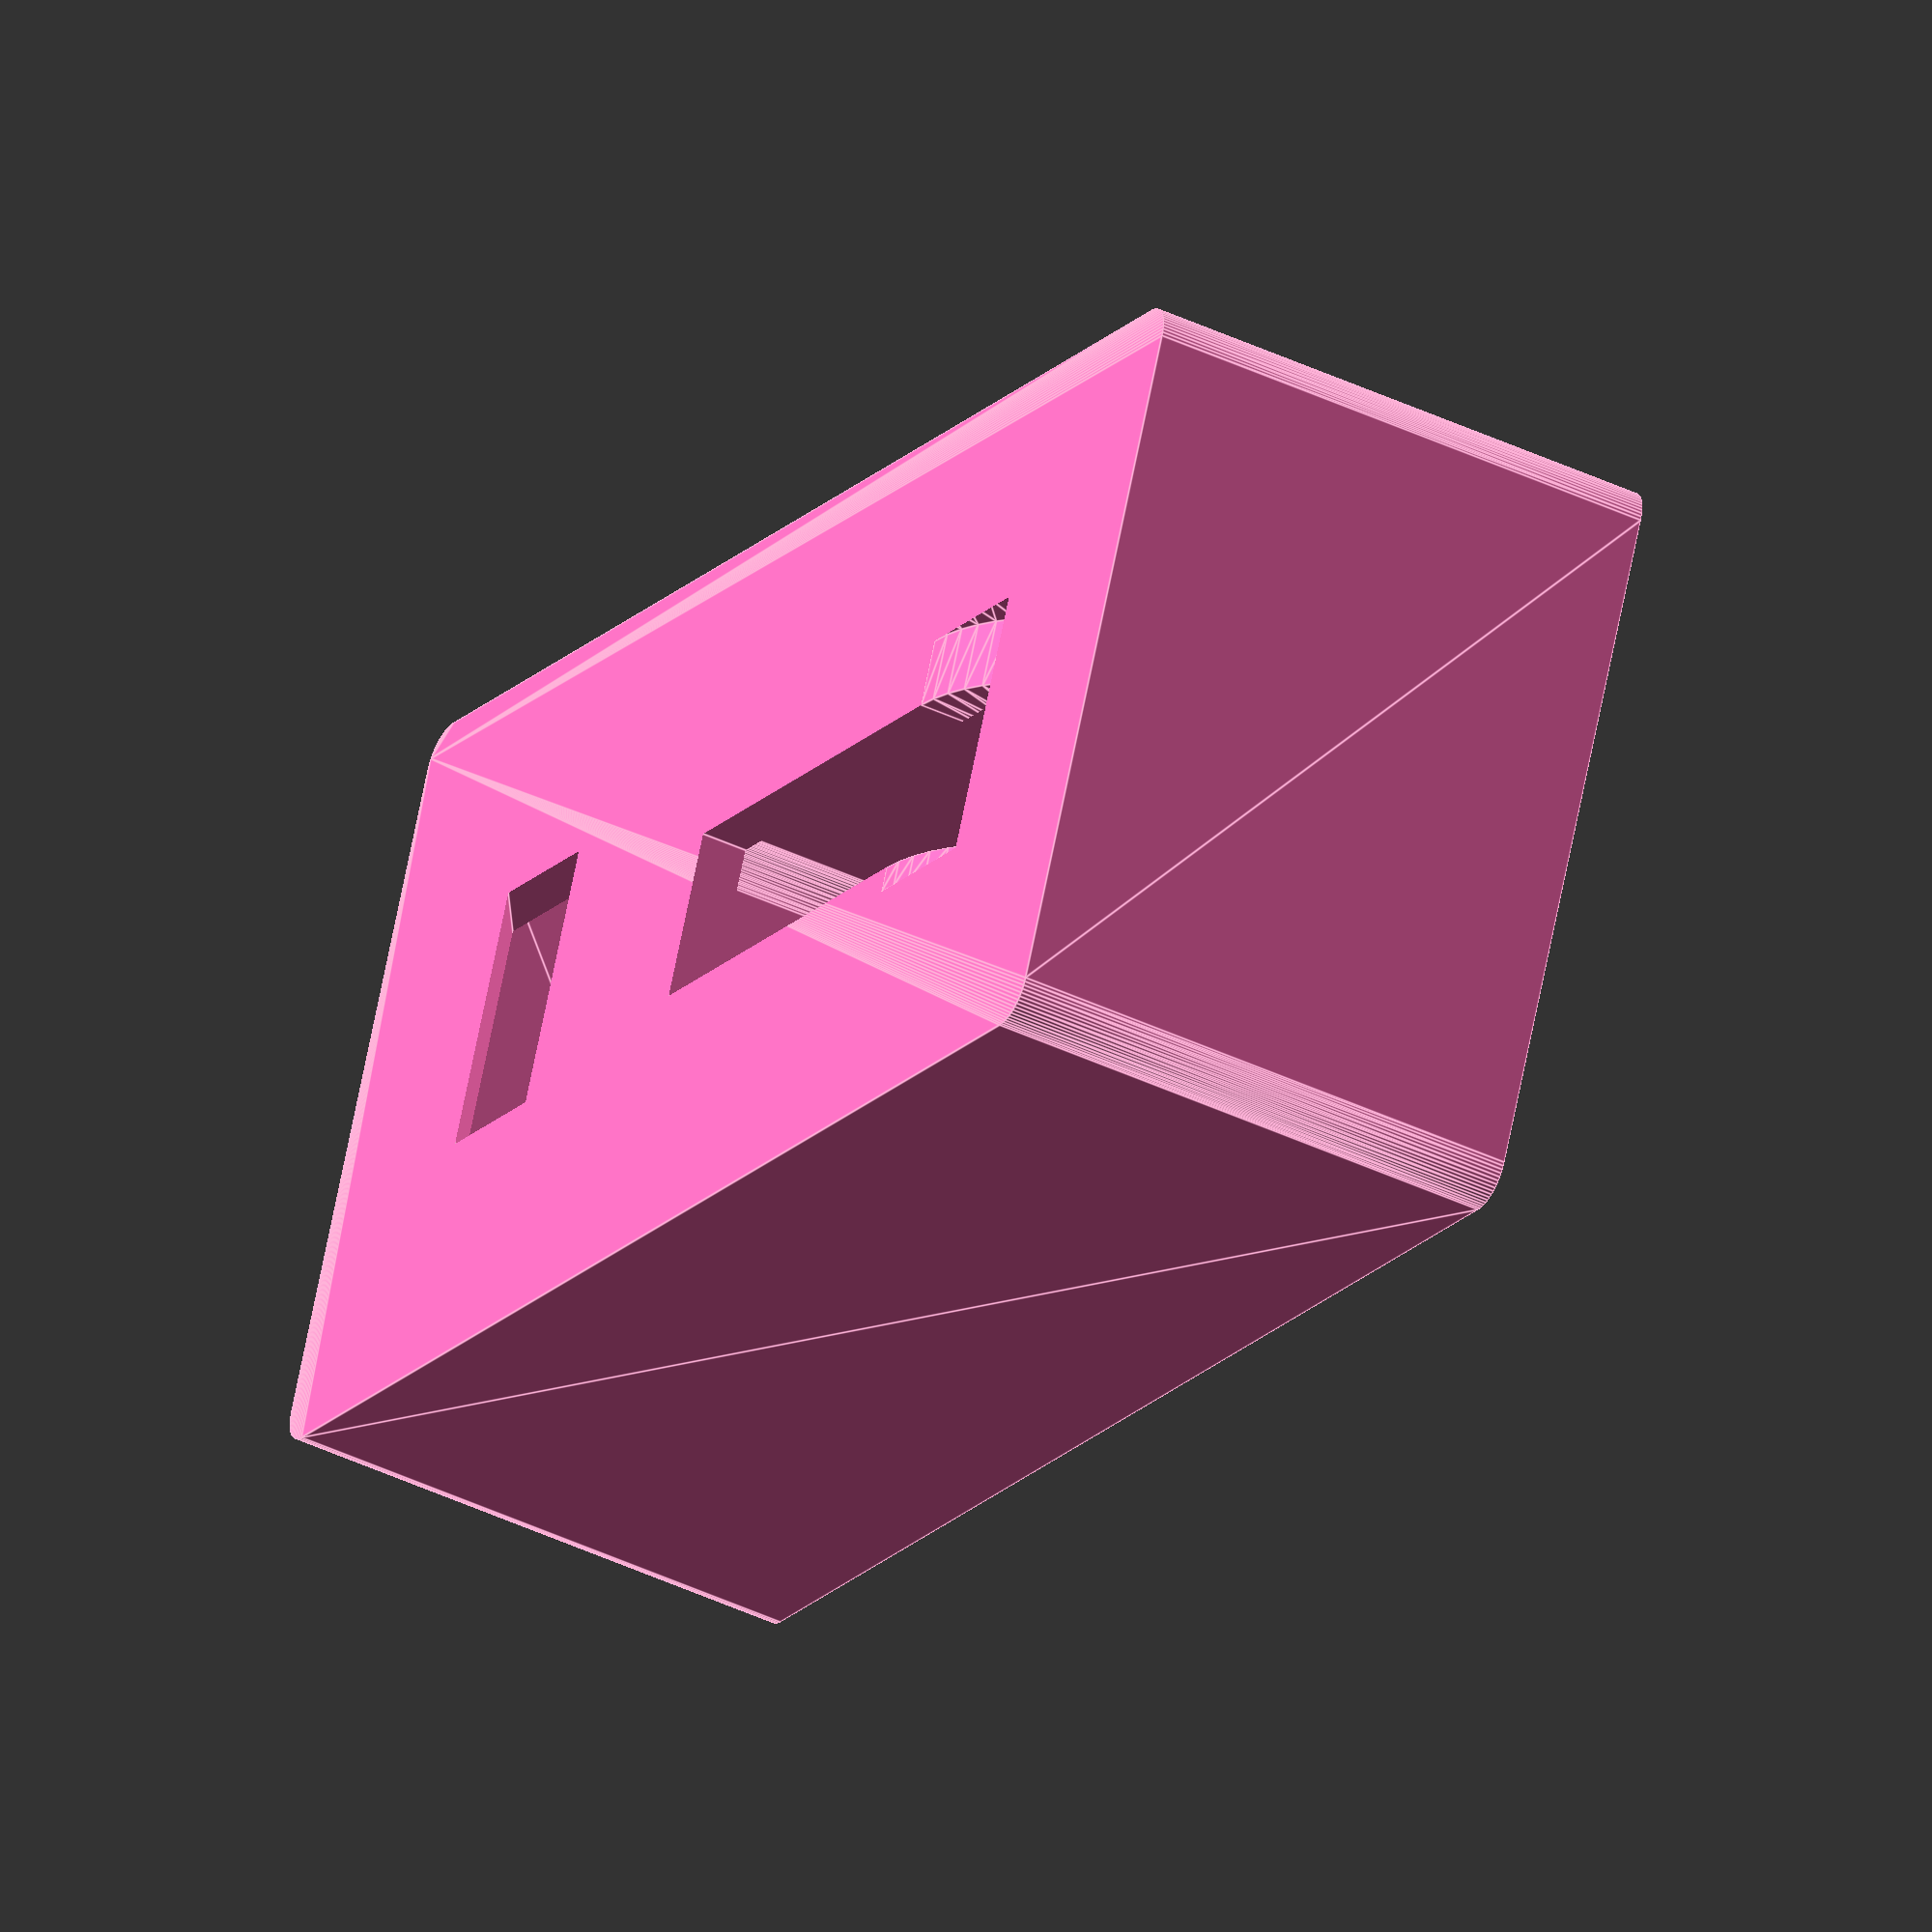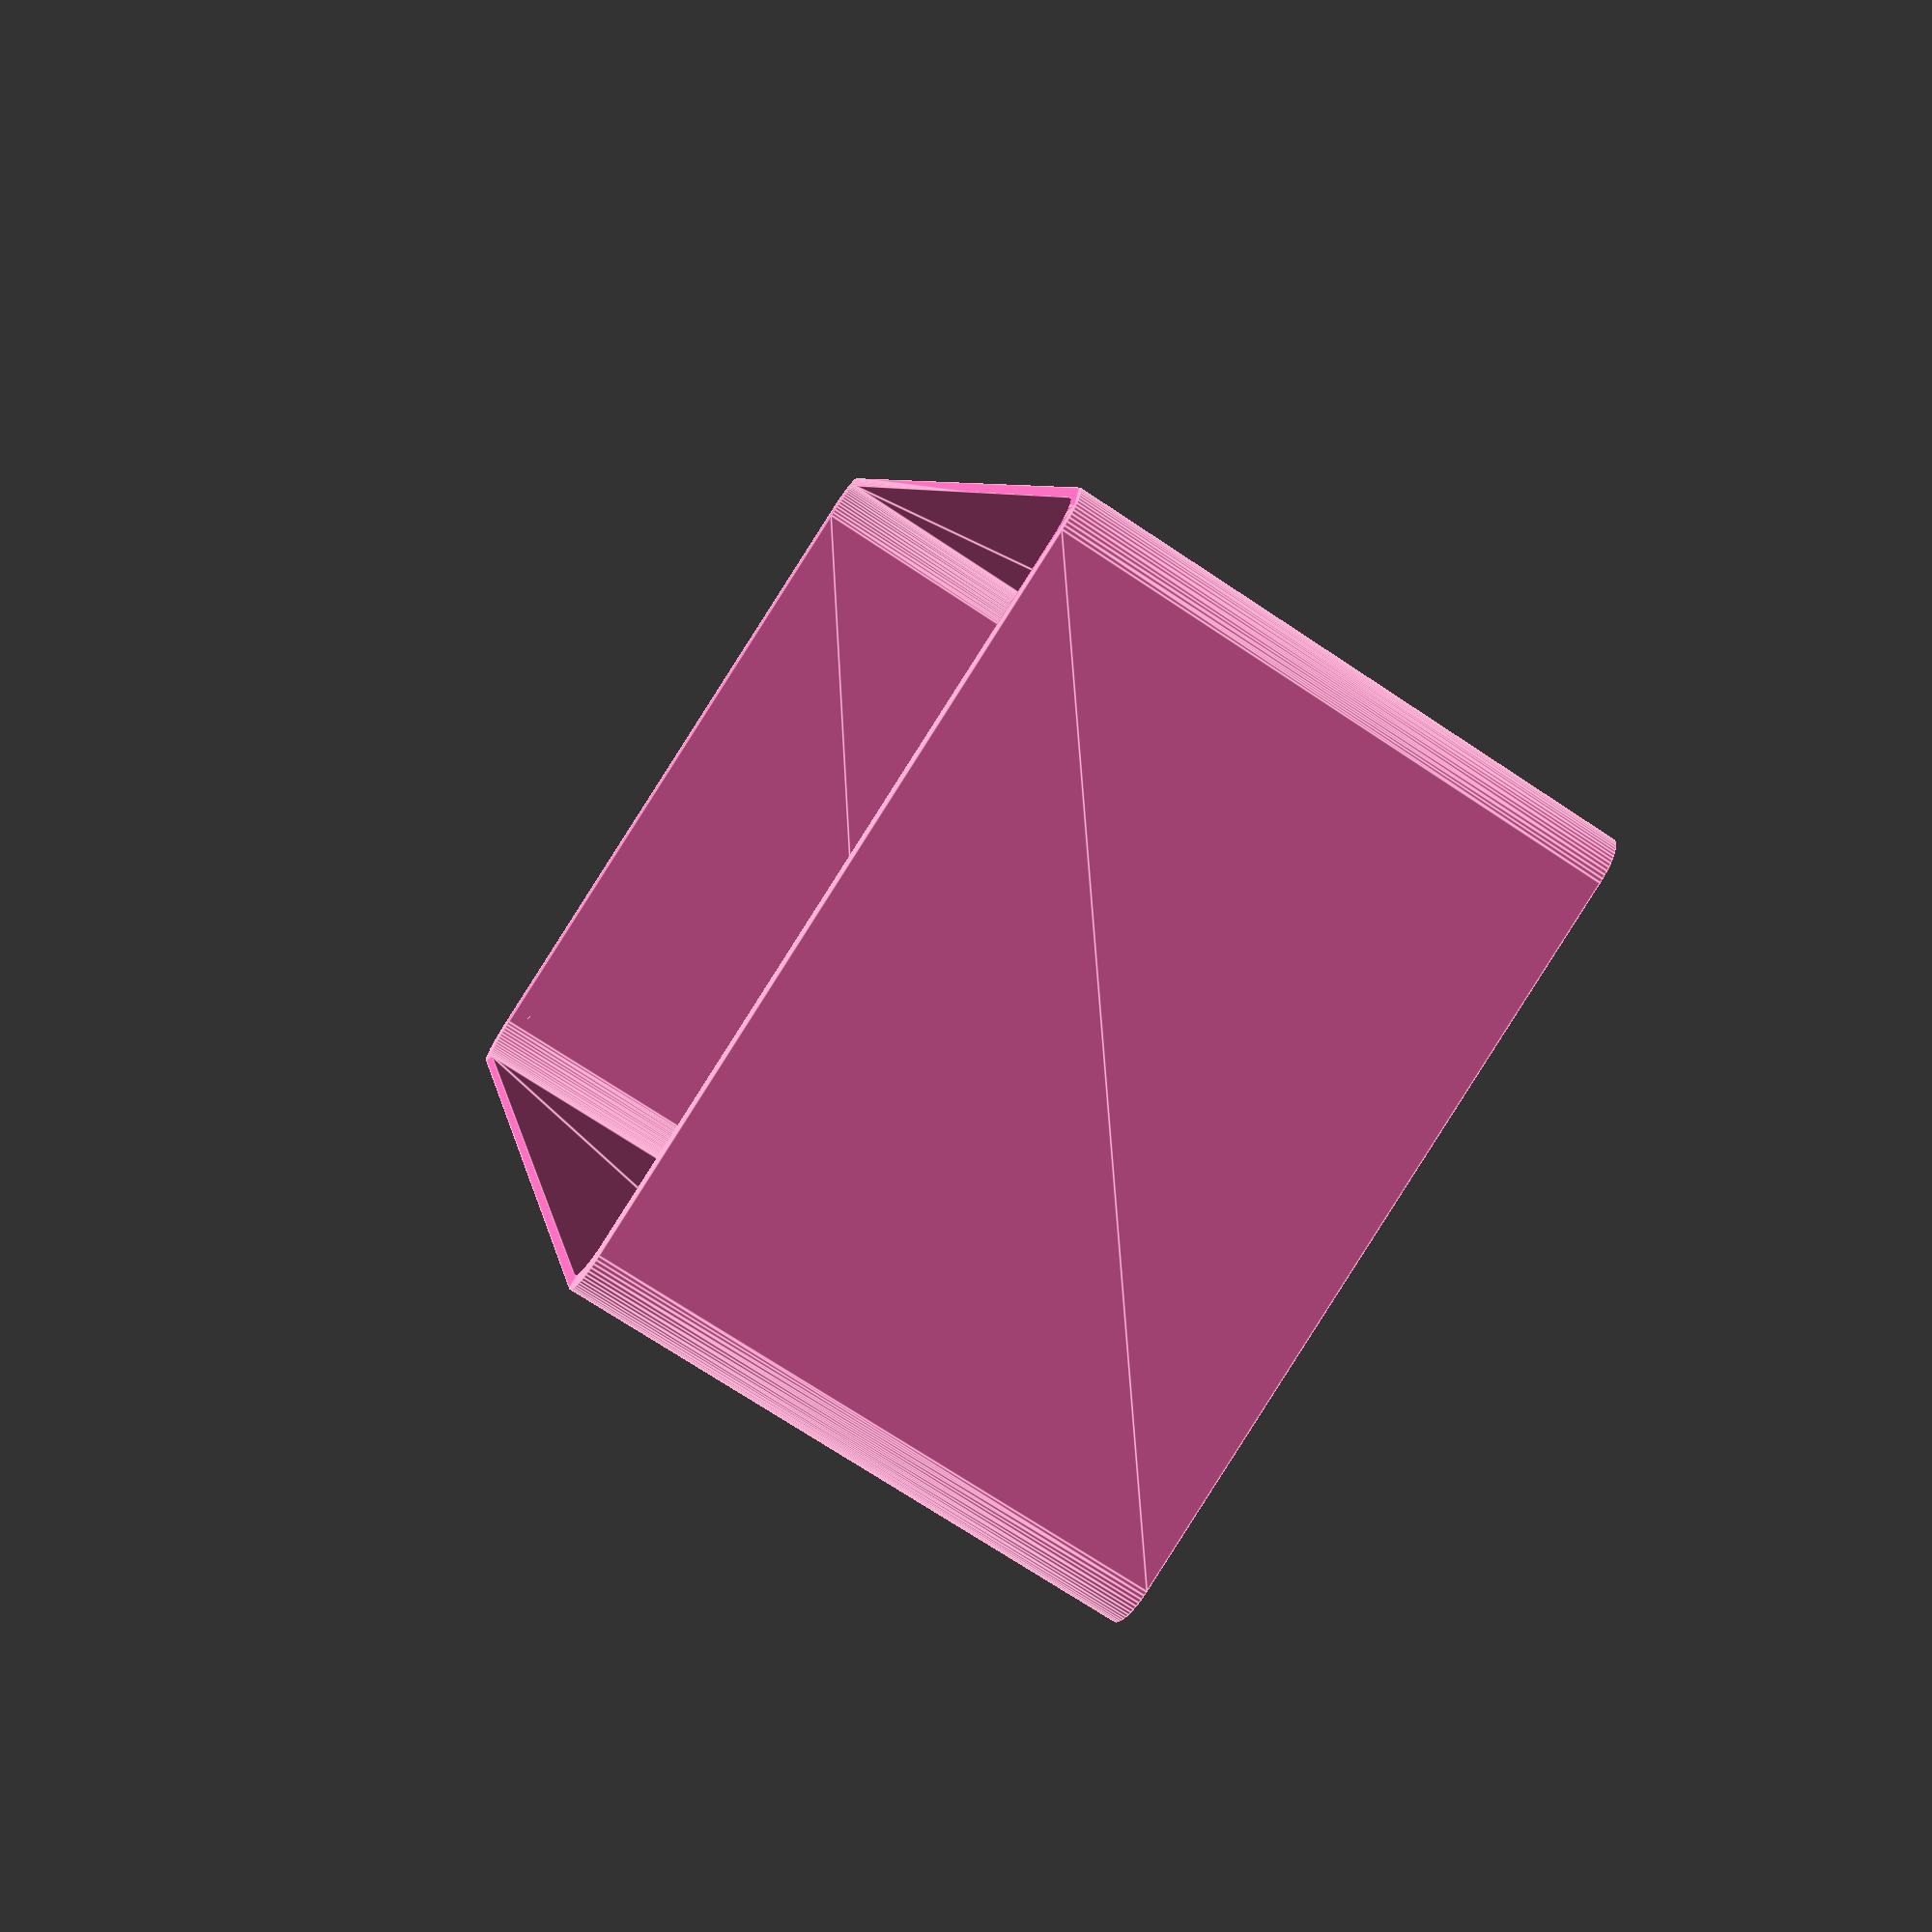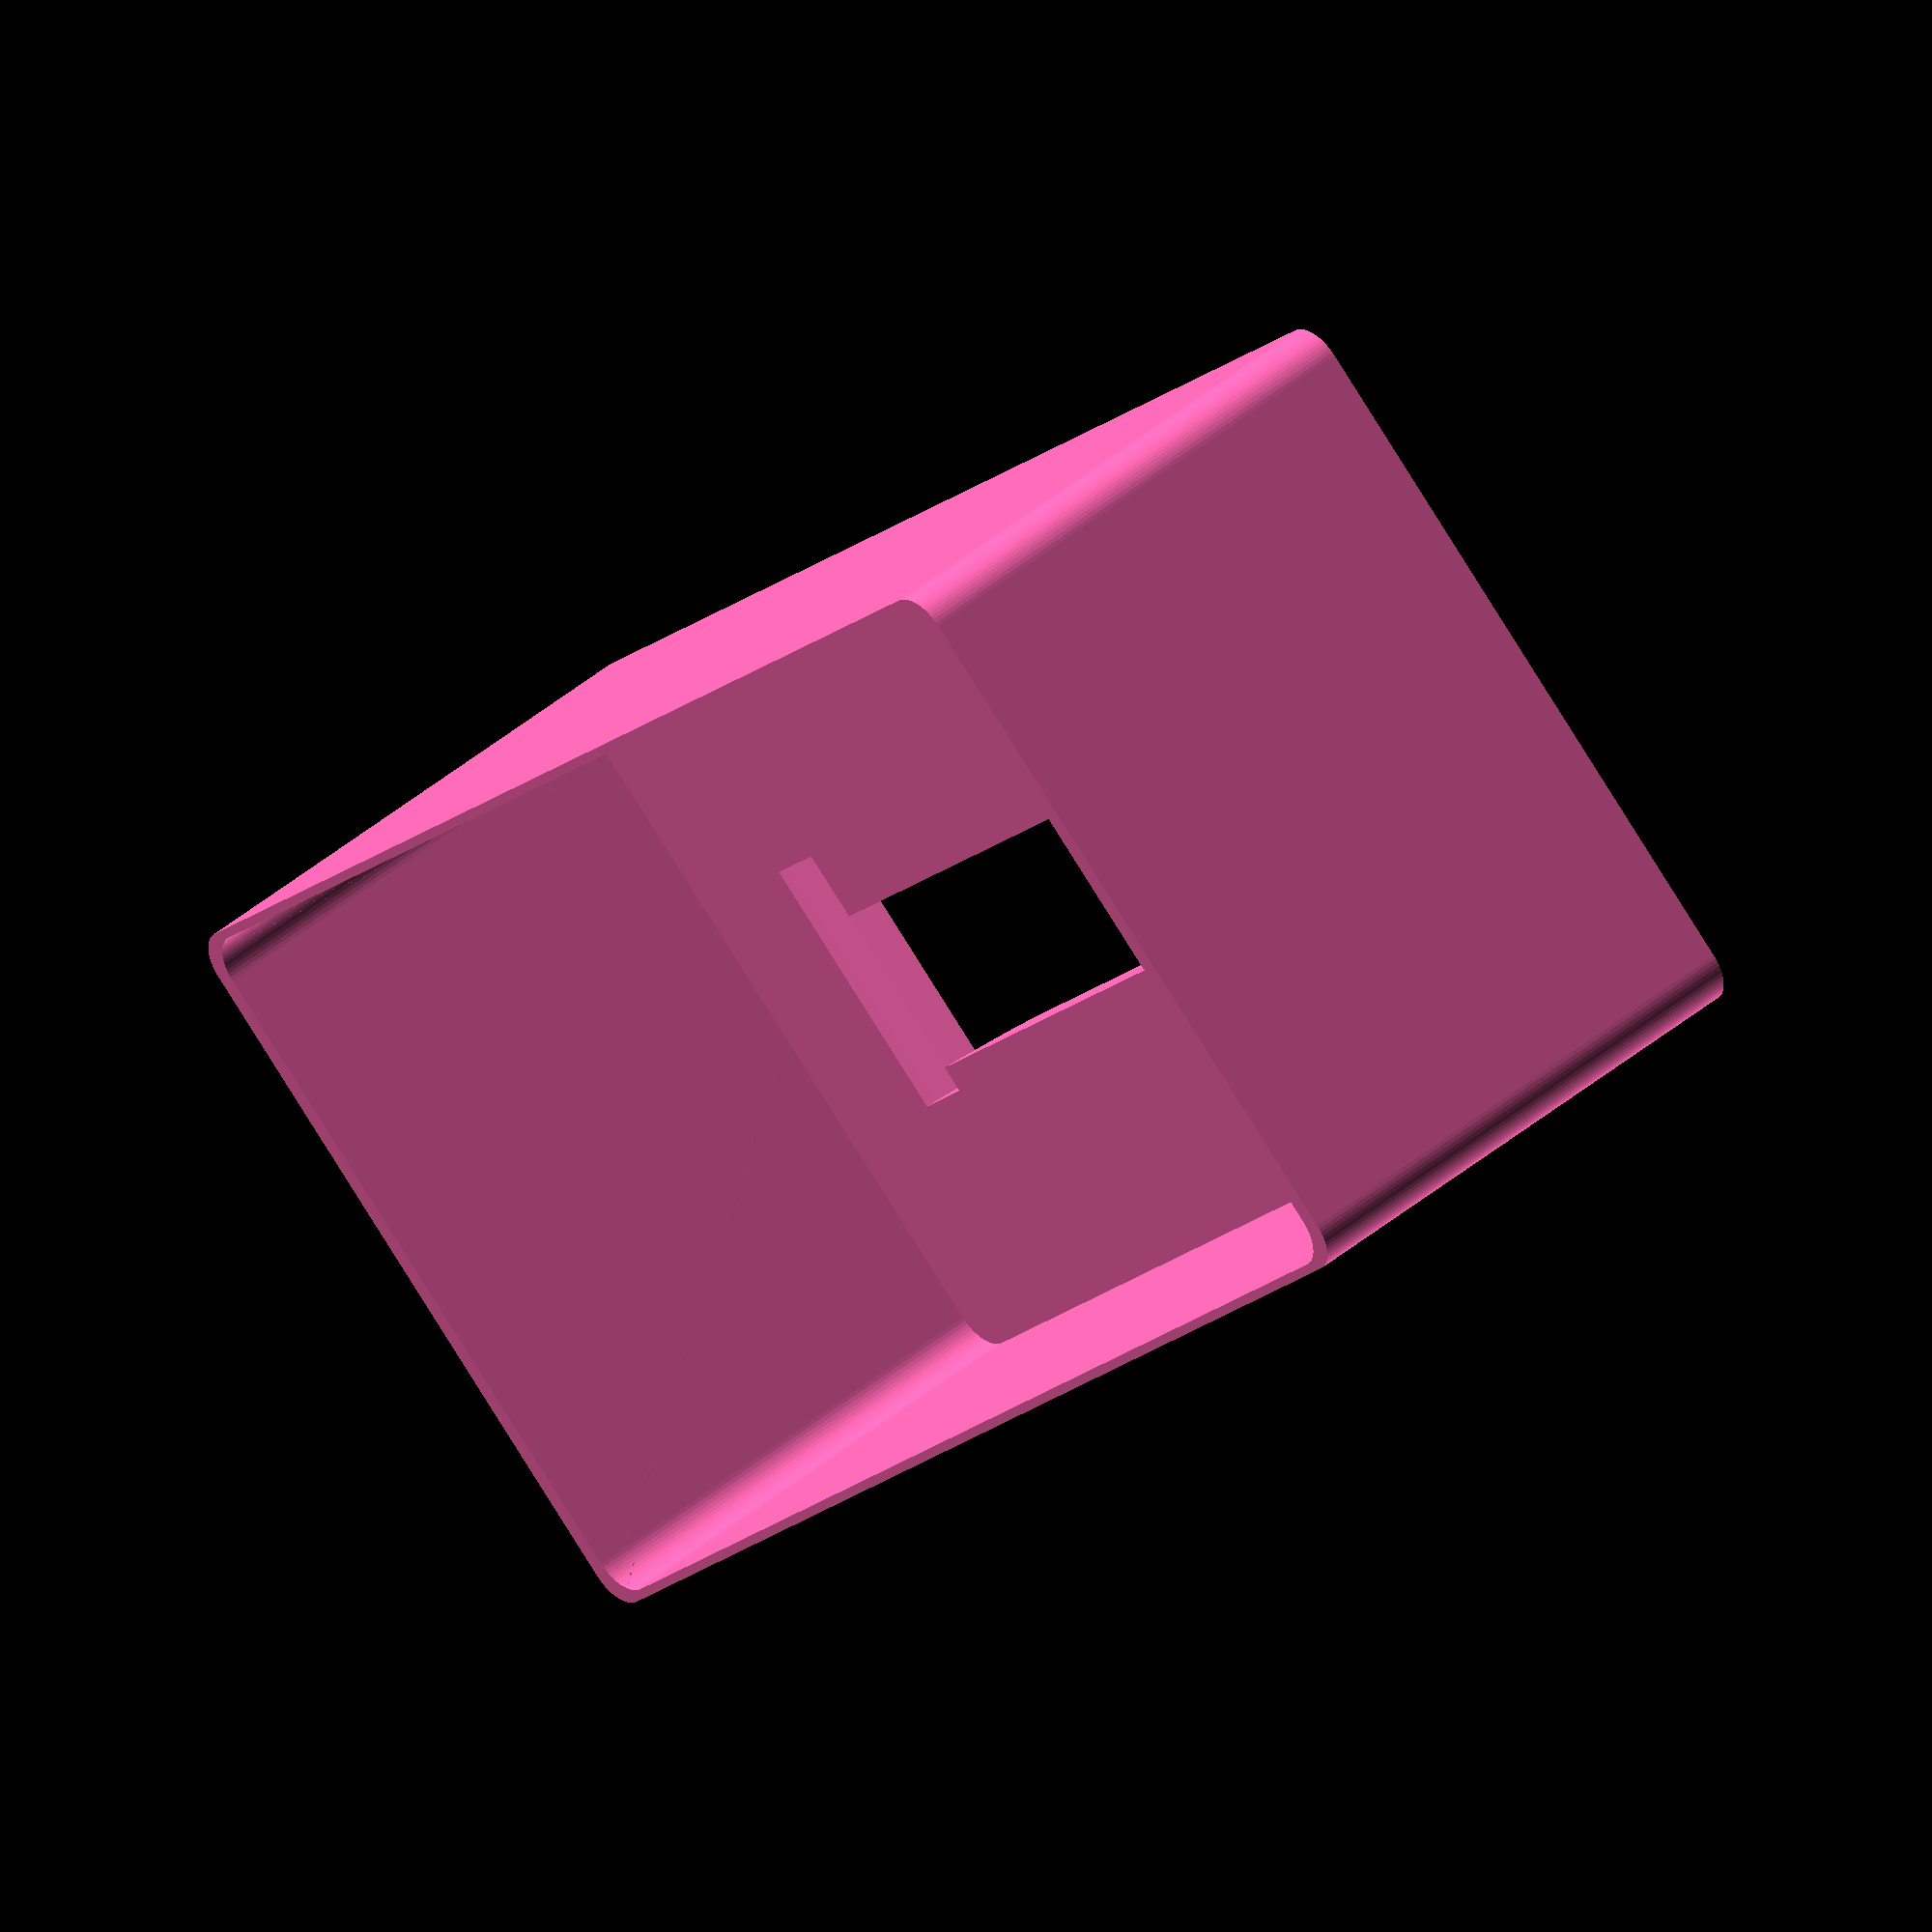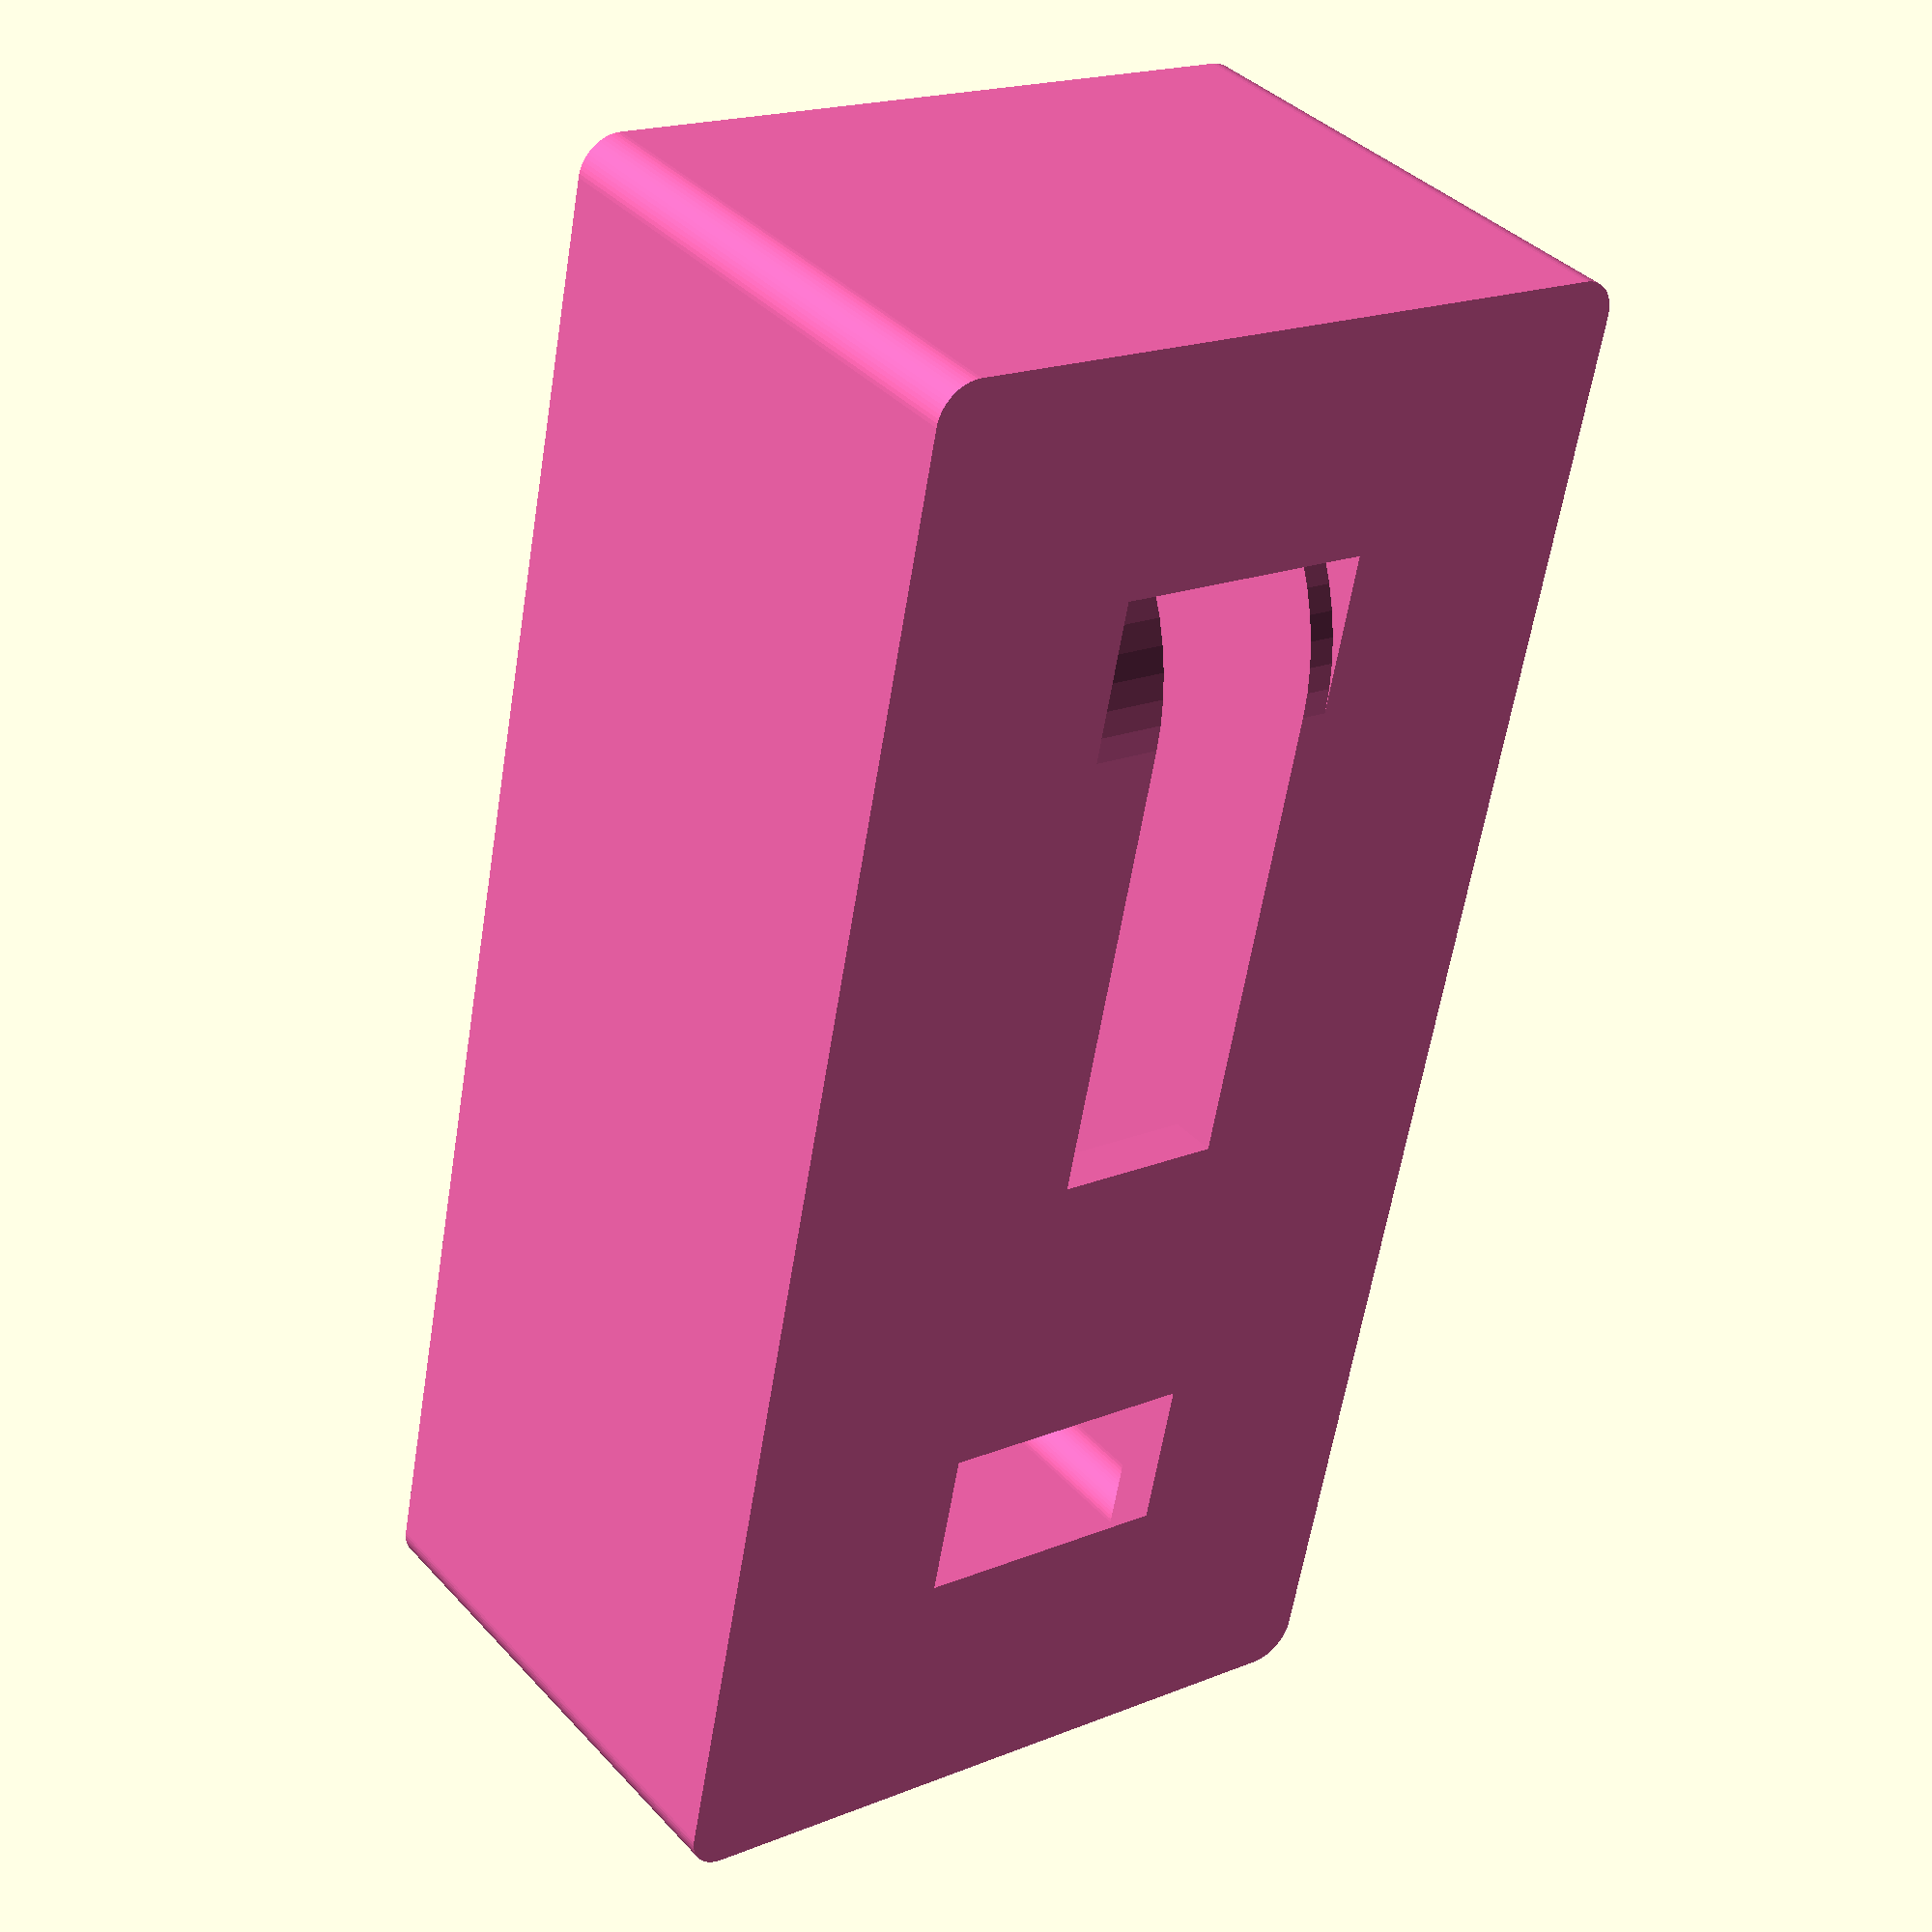
<openscad>
module SmdStripTop(){
  translate([0, 0, 34])rotate([0, 180, 0])difference(){
        union()hull(){
            translate([-22, 48, 0])cylinder(d=5,h=34,$fn=64);
            translate([22, 48, 0])cylinder(d=5,h=34,$fn=64);
            translate([-22, -48, 0])cylinder(d=5,h=34,$fn=64);
            translate([22, -48, 0])cylinder(d=5,h=34,$fn=64);
          }

        translate([0, 0, -0.002])union()hull(){
              translate([-21.4, 46.75, 0])cylinder(d=5,h=31.008000000000003,$fn=64);
              translate([21.4, 46.75, 0])cylinder(d=5,h=31.008000000000003,$fn=64);
              translate([-21.4, -46.75, 0])cylinder(d=5,h=31.008000000000003,$fn=64);
              translate([21.4, -46.75, 0])cylinder(d=5,h=31.008000000000003,$fn=64);
            }

        translate([-8.6, -8.6, 0])translate([0, 32, 33])rotate([-30, 0, 0])cube([17.2, 17.2, 6.0]);
        translate([0, -10, 28.1])mirror([0, 1, 0])mirror([1, 0, 0])union(){
                translate([0, 0, -0.1])translate([0, 0, -10])translate([0, 14.95, 0])rotate([0, 90, 0])rotate_extrude(angle=180)translate([0, 0, -0.1])translate([10, 0, 0])rotate([0, 0, 90])projection()translate([0, 0, -0.002])rotate([90, 0, 0])union(){
                                        translate([-8.6, -15, 0])translate([0, 0, 6])cube([17.2, 30, 3.0]);
                                        translate([-5.55, -15, 0])translate([0, 0, -0.002])translate([-1.7, 0, 0])translate([3.05, 0, 0])cube([11.1, 30, 6.007999999999999]);
                                      }

                translate([0, 0, -0.002])union(){
                    translate([-8.6, -15, 0])translate([0, 0, 6])cube([17.2, 30, 3.0]);
                    translate([-5.55, -15, 0])translate([0, 0, -0.002])translate([-1.7, 0, 0])translate([3.05, 0, 0])cube([11.1, 30, 6.007999999999999]);
                  }

              }

      }
}
$fn=64;
color("HotPink")SmdStripTop();

</openscad>
<views>
elev=223.4 azim=246.9 roll=299.3 proj=o view=edges
elev=71.6 azim=165.2 roll=56.2 proj=p view=edges
elev=134.7 azim=219.6 roll=133.8 proj=o view=solid
elev=142.8 azim=348.6 roll=36.6 proj=p view=wireframe
</views>
